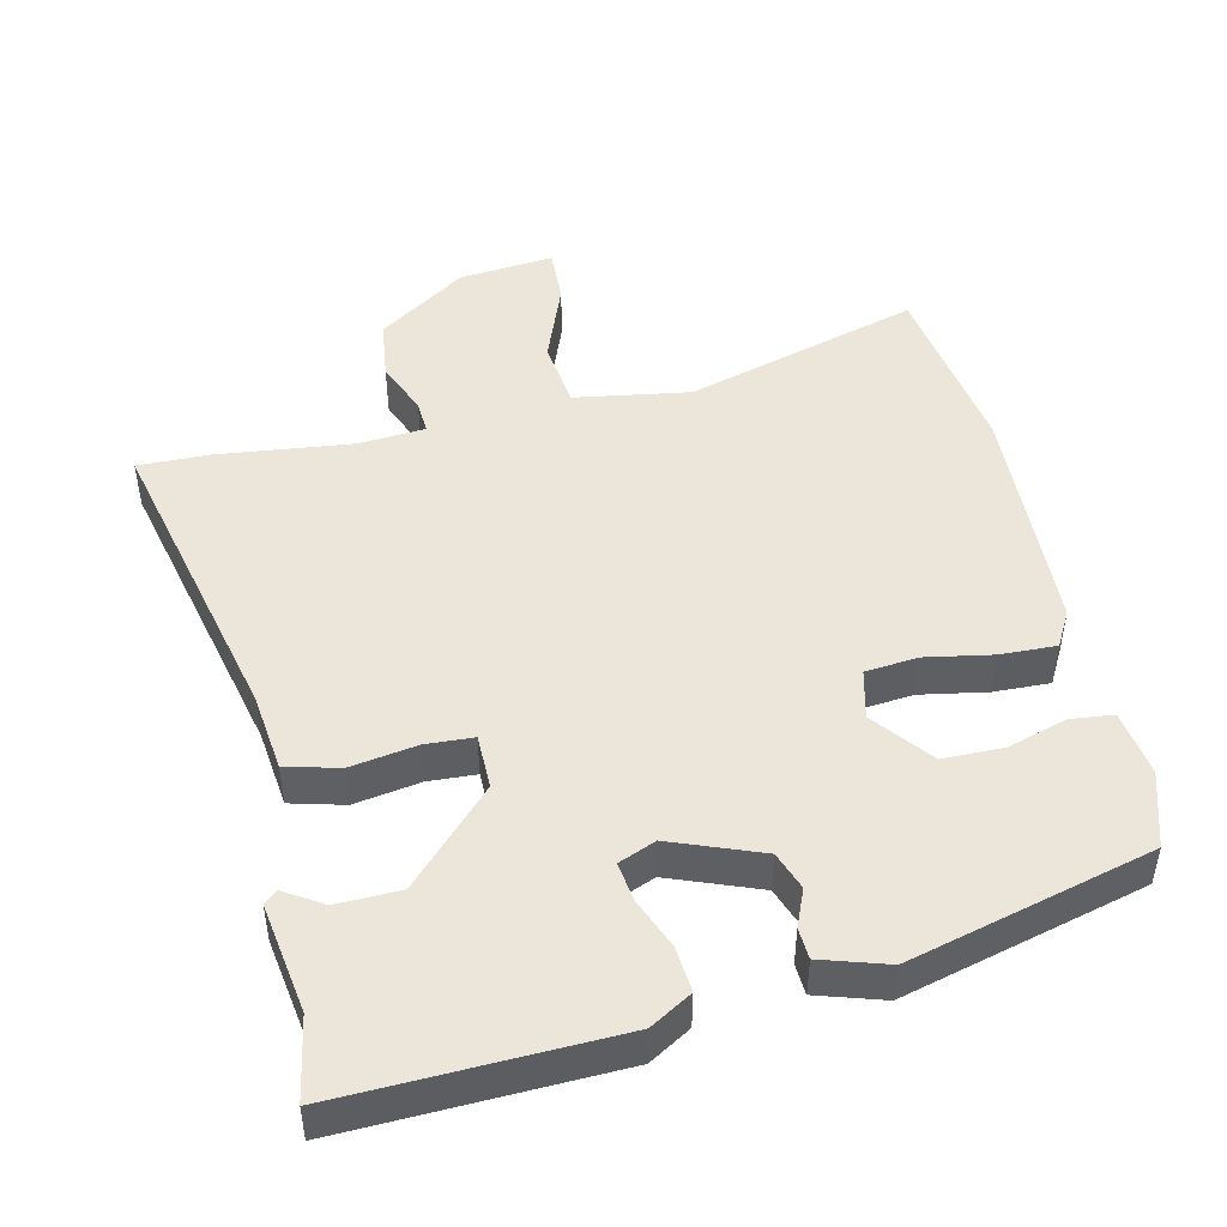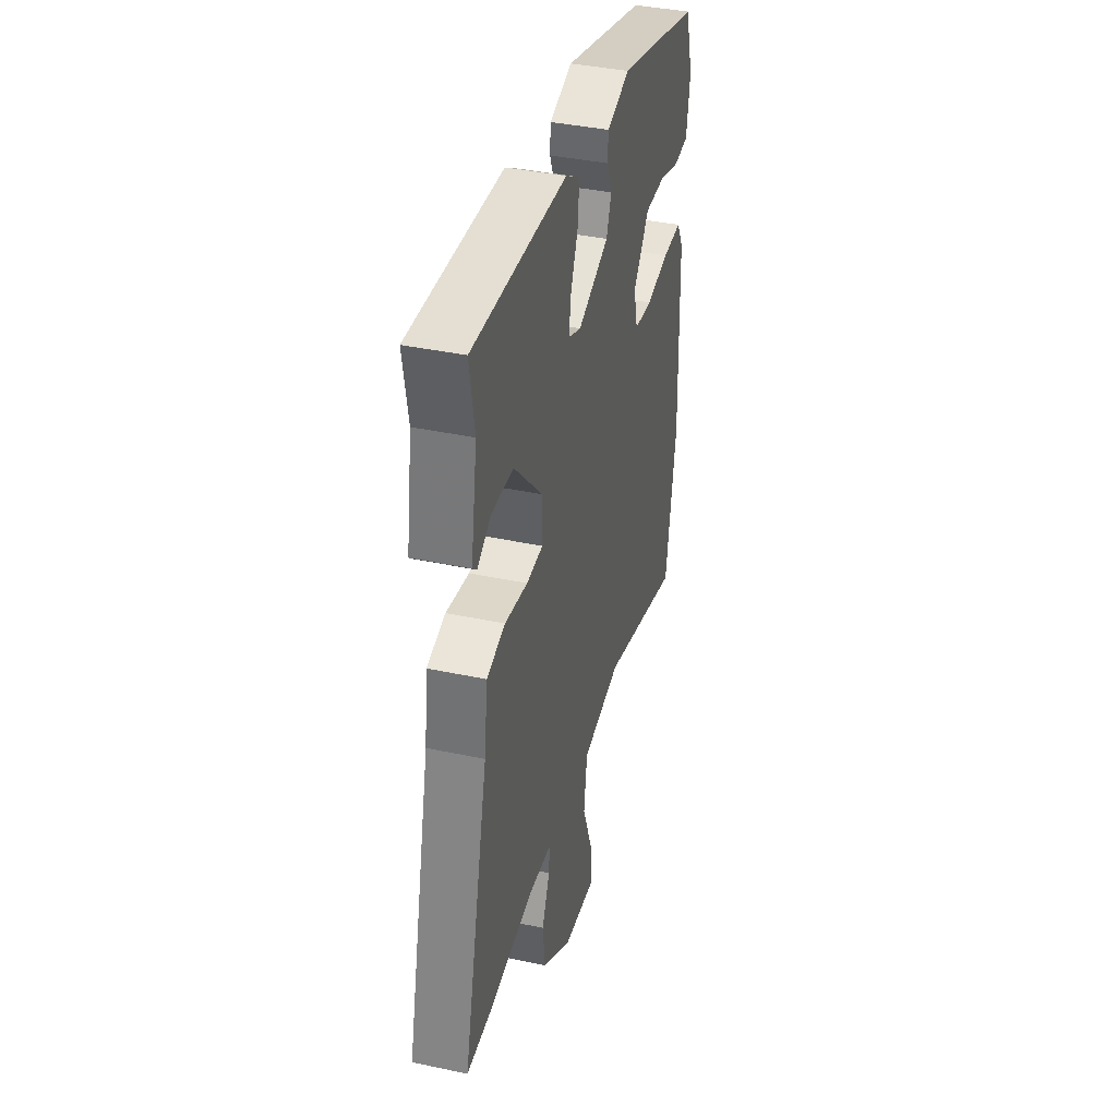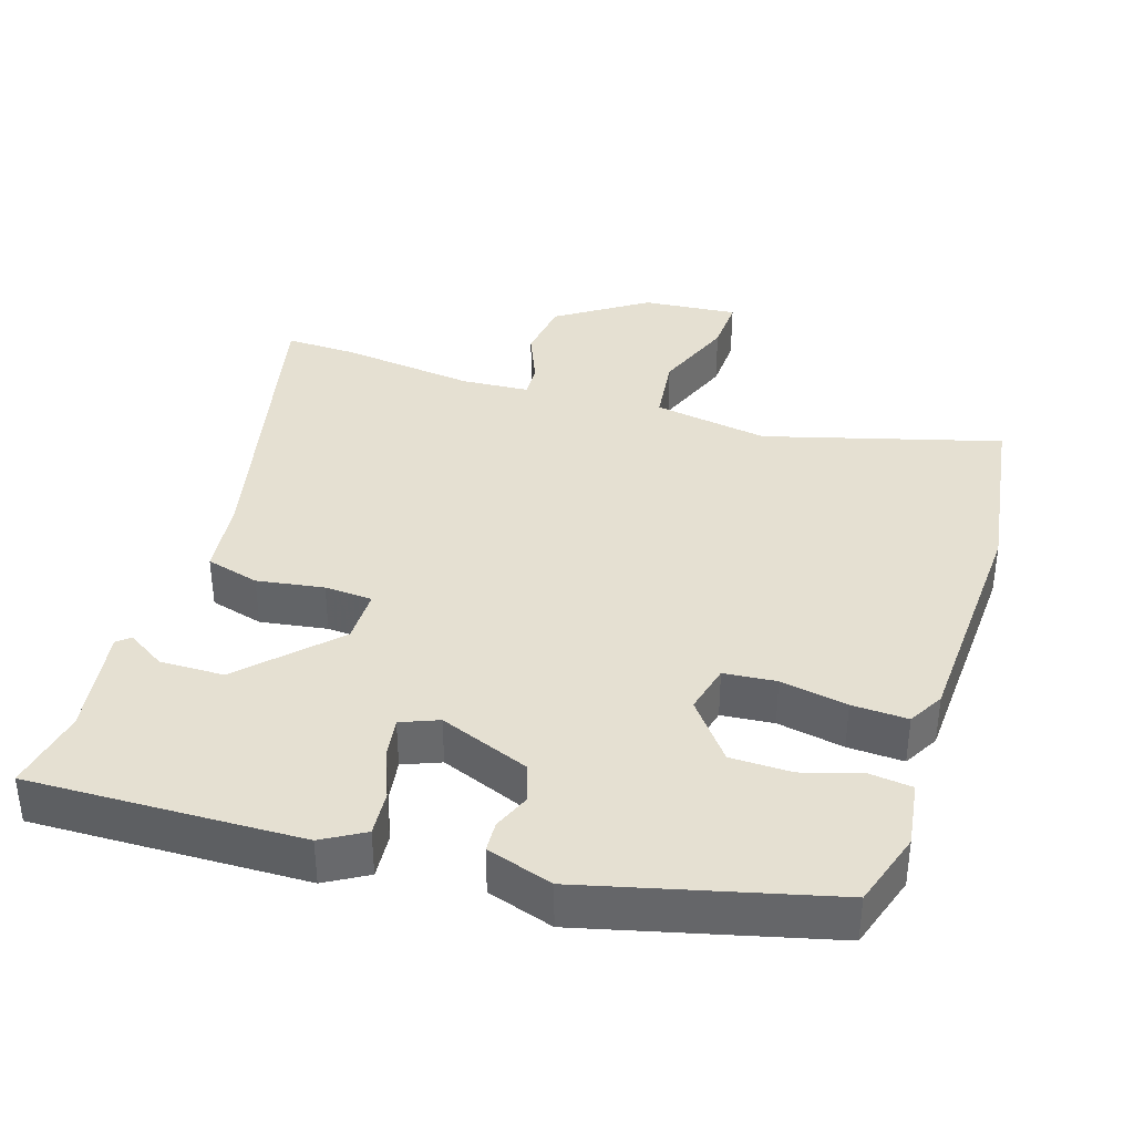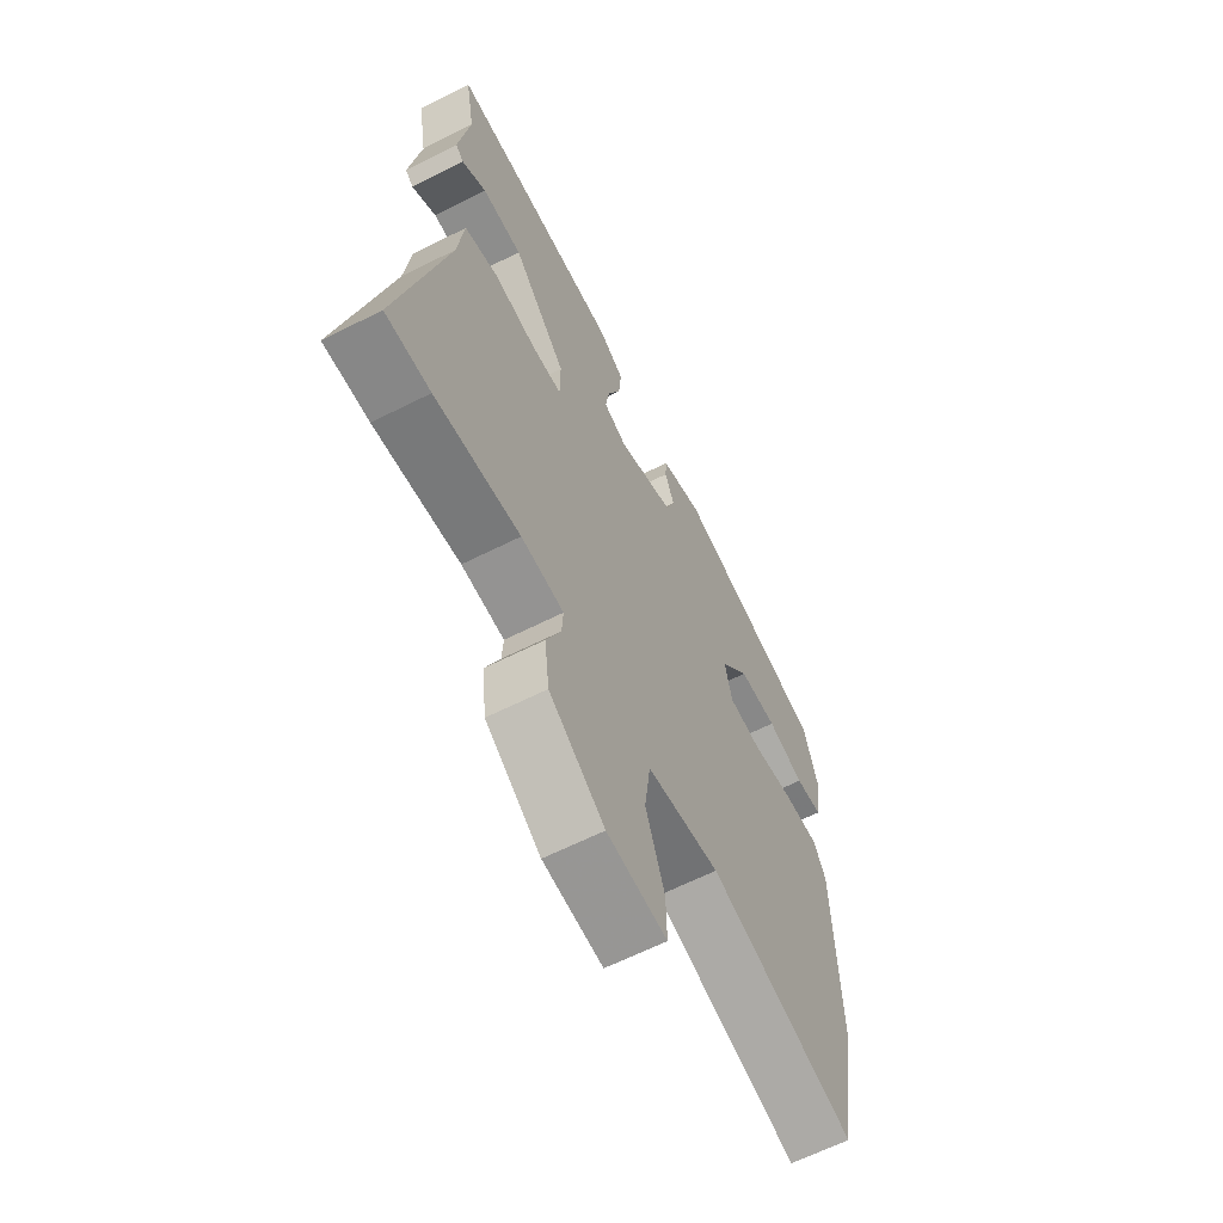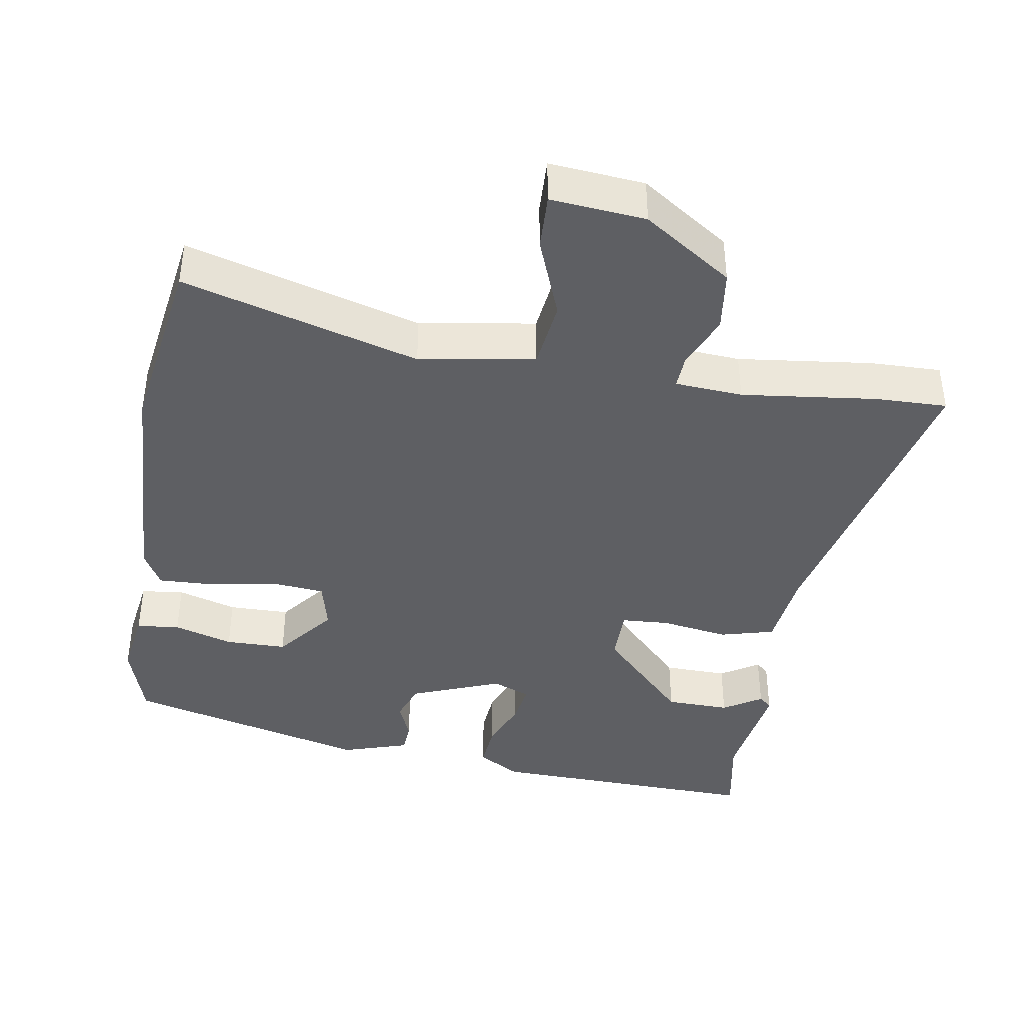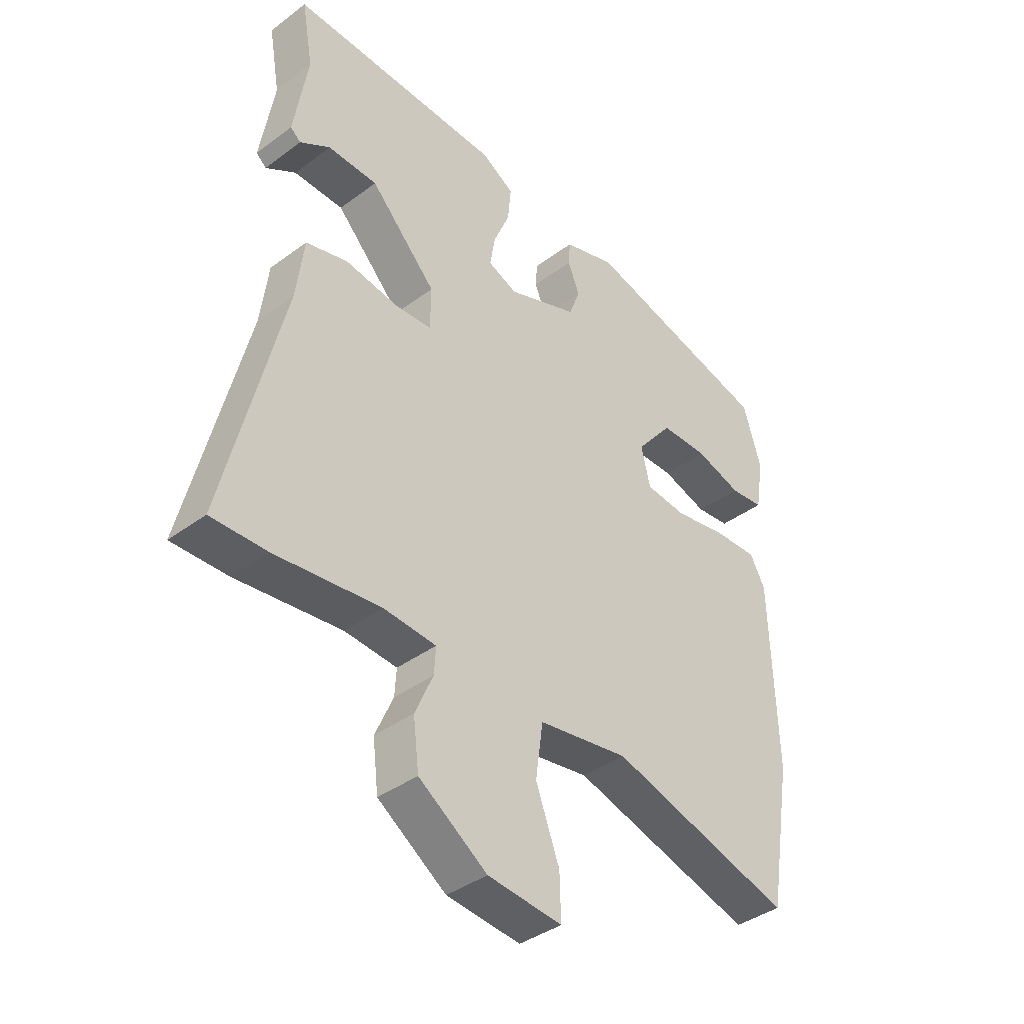
<metadata>
{"format":"obj","ext":"obj","renderer":"f3d","projection":"perspective","resolution":1024,"background":"white","views":[{"elev":47.9,"azim":-12.3,"up":"+Y"},{"elev":39.3,"azim":-75.1,"up":"+Z"},{"elev":37.7,"azim":18.6,"up":"+Y"},{"elev":-62.8,"azim":-62.9,"up":"+Z"},{"elev":-40.9,"azim":171.4,"up":"+Y"},{"elev":-39.0,"azim":-47.0,"up":"+Z"}]}
</metadata>
<code>
v 0.529 0.07 -0.328
v 0.487 0.07 -0.579
v 0.161 0.07 -0.482
v 0 0.07 -0.506
v -0.013 0.07 -0.601
v 0.029 0.07 -0.714
v 0.031 0.07 -0.791
v -0.101 0.07 -0.777
v -0.223 0.07 -0.693
v -0.233 0.07 -0.608
v -0.201 0.07 -0.535
v -0.198 0.07 -0.488
v -0.292 0.07 -0.48
v -0.48 0.07 -0.5
v -0.579 0.07 -0.501
v -0.475 0.07 -0.073
v -0.461 0.07 0.036
v -0.386 0.07 0.055
v -0.293 0.07 0.039
v -0.226 0.07 0.042
v -0.225 0.07 0.118
v -0.343 0.07 0.243
v -0.432 0.07 0.246
v -0.486 0.07 0.213
v -0.504 0.07 0.229
v -0.479 0.07 0.382
v -0.499 0.07 0.497
v -0.119 0.07 0.481
v -0.061 0.07 0.446
v -0.067 0.07 0.383
v -0.096 0.07 0.314
v -0.105 0.07 0.258
v -0.053 0.07 0.236
v 0.073 0.07 0.283
v 0.093 0.07 0.336
v 0.072 0.07 0.388
v 0.075 0.07 0.431
v 0.168 0.07 0.459
v 0.506 0.07 0.368
v 0.538 0.07 0.262
v 0.523 0.07 0.17
v 0.463 0.07 0.164
v 0.381 0.07 0.19
v 0.296 0.07 0.19
v 0.231 0.07 0.11
v 0.247 0.07 0.041
v 0.32 0.07 0.033
v 0.414 0.07 0.049
v 0.492 0.07 0.051
v 0.519 0.07 0.001
v 0.529 0 -0.328
v 0.487 0 -0.579
v 0.161 0 -0.482
v 0 0 -0.506
v -0.013 0 -0.601
v 0.029 0 -0.714
v 0.031 0 -0.791
v -0.101 0 -0.777
v -0.223 0 -0.693
v -0.233 0 -0.608
v -0.201 0 -0.535
v -0.198 0 -0.488
v -0.292 0 -0.48
v -0.48 0 -0.5
v -0.579 0 -0.501
v -0.475 0 -0.073
v -0.461 0 0.036
v -0.386 0 0.055
v -0.293 0 0.039
v -0.226 0 0.042
v -0.225 0 0.118
v -0.343 0 0.243
v -0.432 0 0.246
v -0.486 0 0.213
v -0.504 0 0.229
v -0.479 0 0.382
v -0.499 0 0.497
v -0.119 0 0.481
v -0.061 0 0.446
v -0.067 0 0.383
v -0.096 0 0.314
v -0.105 0 0.258
v -0.053 0 0.236
v 0.073 0 0.283
v 0.093 0 0.336
v 0.072 0 0.388
v 0.075 0 0.431
v 0.168 0 0.459
v 0.506 0 0.368
v 0.538 0 0.262
v 0.523 0 0.17
v 0.463 0 0.164
v 0.381 0 0.19
v 0.296 0 0.19
v 0.231 0 0.11
v 0.247 0 0.041
v 0.32 0 0.033
v 0.414 0 0.049
v 0.492 0 0.051
v 0.519 0 0.001
f 47 48 49 50
f 46 47 50 1
f 40 41 42 43
f 40 43 44
f 39 40 44
f 38 39 44
f 35 36 37 38
f 34 35 38 44
f 33 34 44 45
f 28 29 30 31
f 26 27 28 31
f 26 31 32
f 23 24 25 26
f 22 23 26 32
f 21 22 32 33
f 16 17 18 19
f 16 19 20
f 13 14 15 16
f 12 13 16 20
f 8 9 10 11
f 8 11 12
f 5 6 7 8
f 4 5 8 12
f 3 4 12 20
f 46 1 2 3
f 21 33 45 46
f 3 20 21 46
f 100 99 98 97
f 51 100 97 96
f 93 92 91 90
f 94 93 90
f 94 90 89
f 94 89 88
f 88 87 86 85
f 94 88 85 84
f 95 94 84 83
f 81 80 79 78
f 81 78 77 76
f 82 81 76
f 76 75 74 73
f 82 76 73 72
f 83 82 72 71
f 69 68 67 66
f 70 69 66
f 66 65 64 63
f 70 66 63 62
f 61 60 59 58
f 62 61 58
f 58 57 56 55
f 62 58 55 54
f 70 62 54 53
f 53 52 51 96
f 96 95 83 71
f 96 71 70 53
f 1 51 52 2
f 2 52 53 3
f 3 53 54 4
f 4 54 55 5
f 5 55 56 6
f 6 56 57 7
f 7 57 58 8
f 8 58 59 9
f 9 59 60 10
f 10 60 61 11
f 11 61 62 12
f 12 62 63 13
f 13 63 64 14
f 14 64 65 15
f 15 65 66 16
f 16 66 67 17
f 17 67 68 18
f 18 68 69 19
f 19 69 70 20
f 20 70 71 21
f 21 71 72 22
f 22 72 73 23
f 23 73 74 24
f 24 74 75 25
f 25 75 76 26
f 26 76 77 27
f 27 77 78 28
f 28 78 79 29
f 29 79 80 30
f 30 80 81 31
f 31 81 82 32
f 32 82 83 33
f 33 83 84 34
f 34 84 85 35
f 35 85 86 36
f 36 86 87 37
f 37 87 88 38
f 38 88 89 39
f 39 89 90 40
f 40 90 91 41
f 41 91 92 42
f 42 92 93 43
f 43 93 94 44
f 44 94 95 45
f 45 95 96 46
f 46 96 97 47
f 47 97 98 48
f 48 98 99 49
f 49 99 100 50
f 50 100 51 1

</code>
